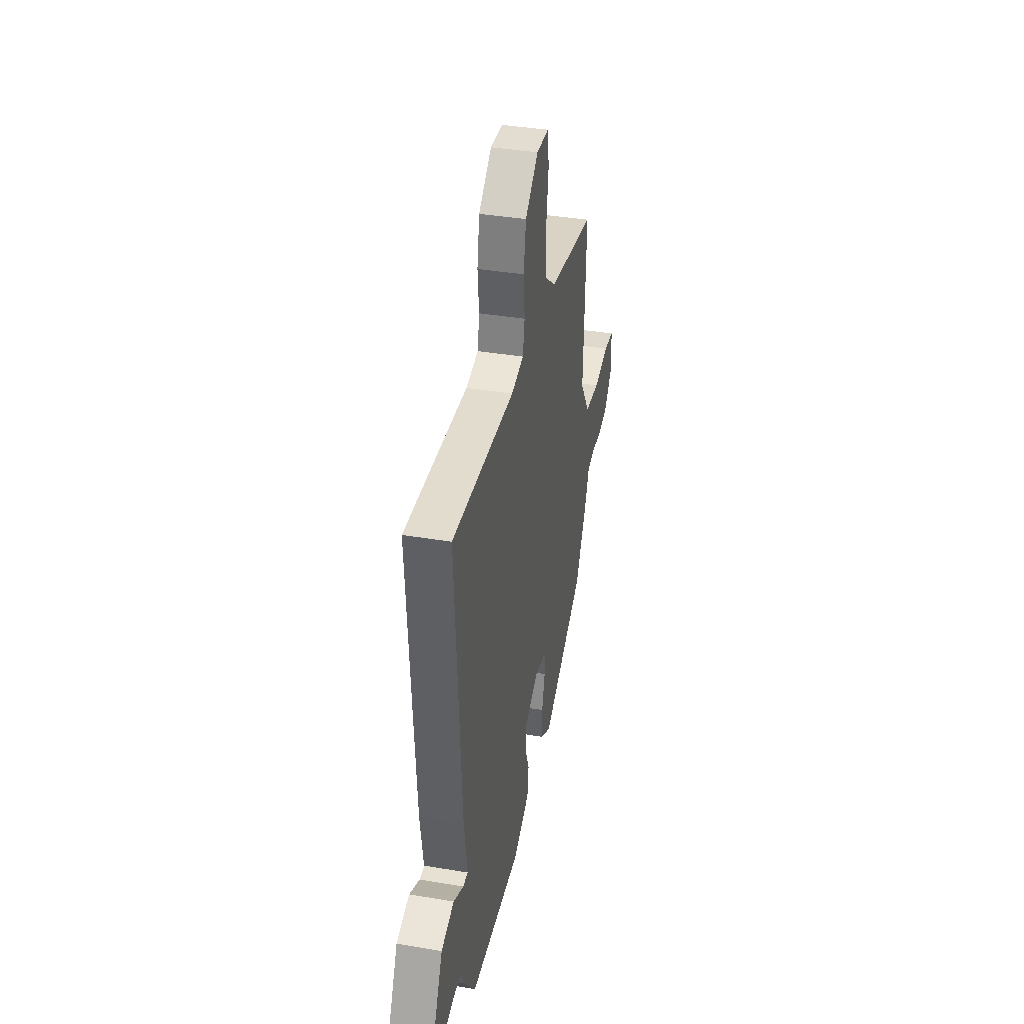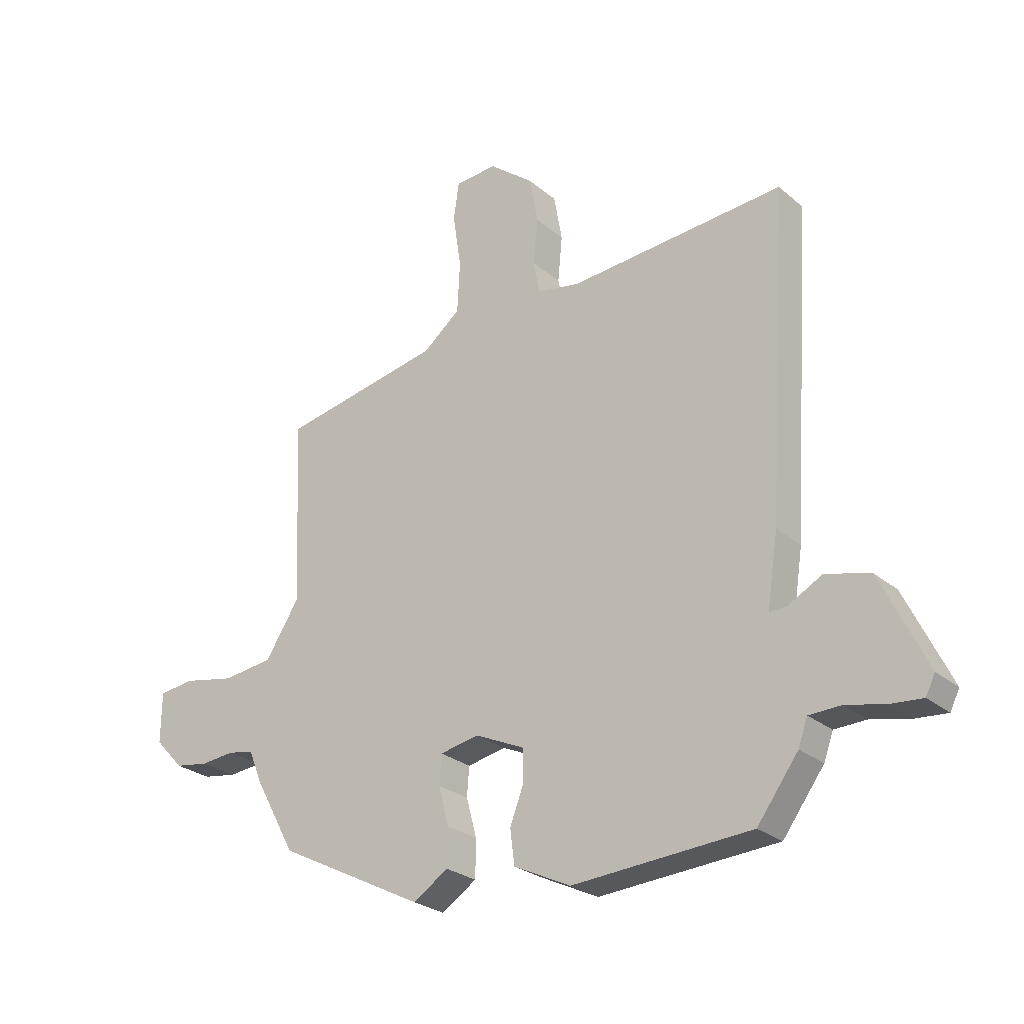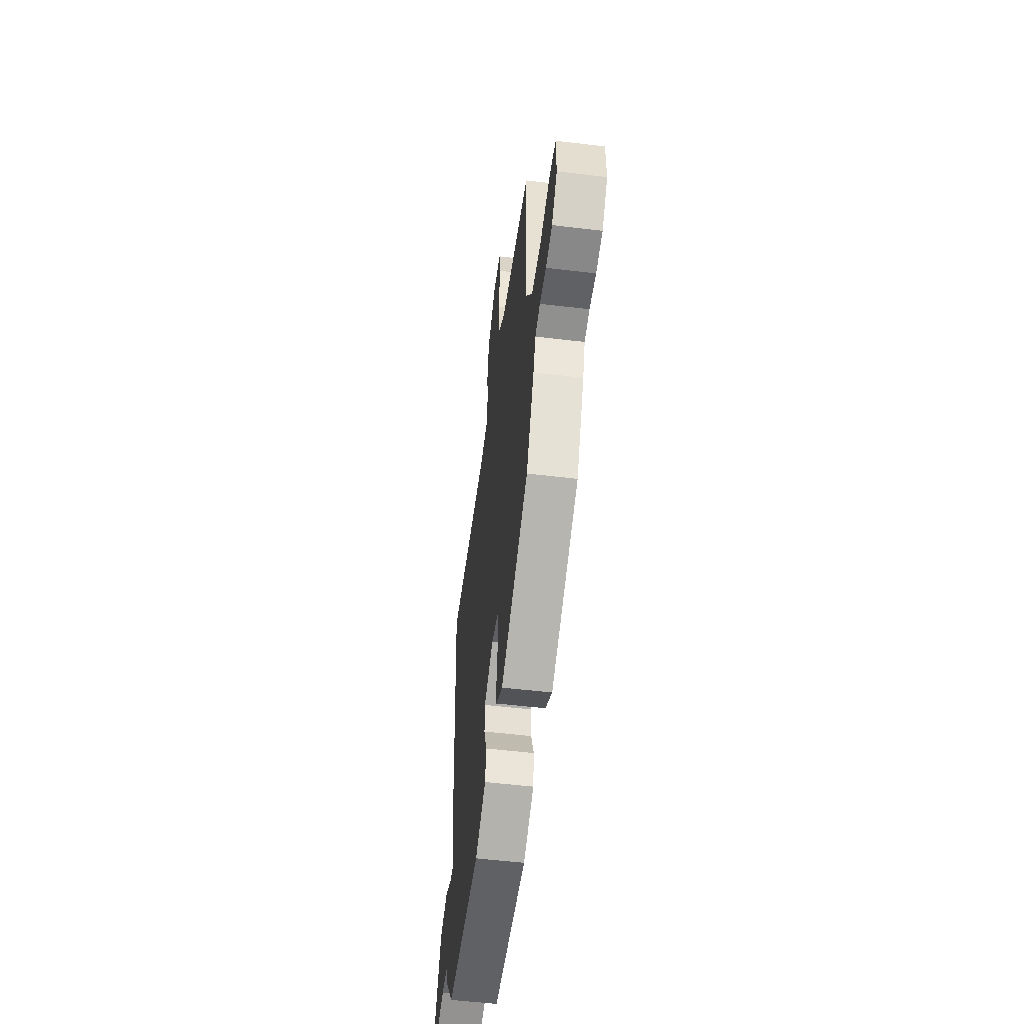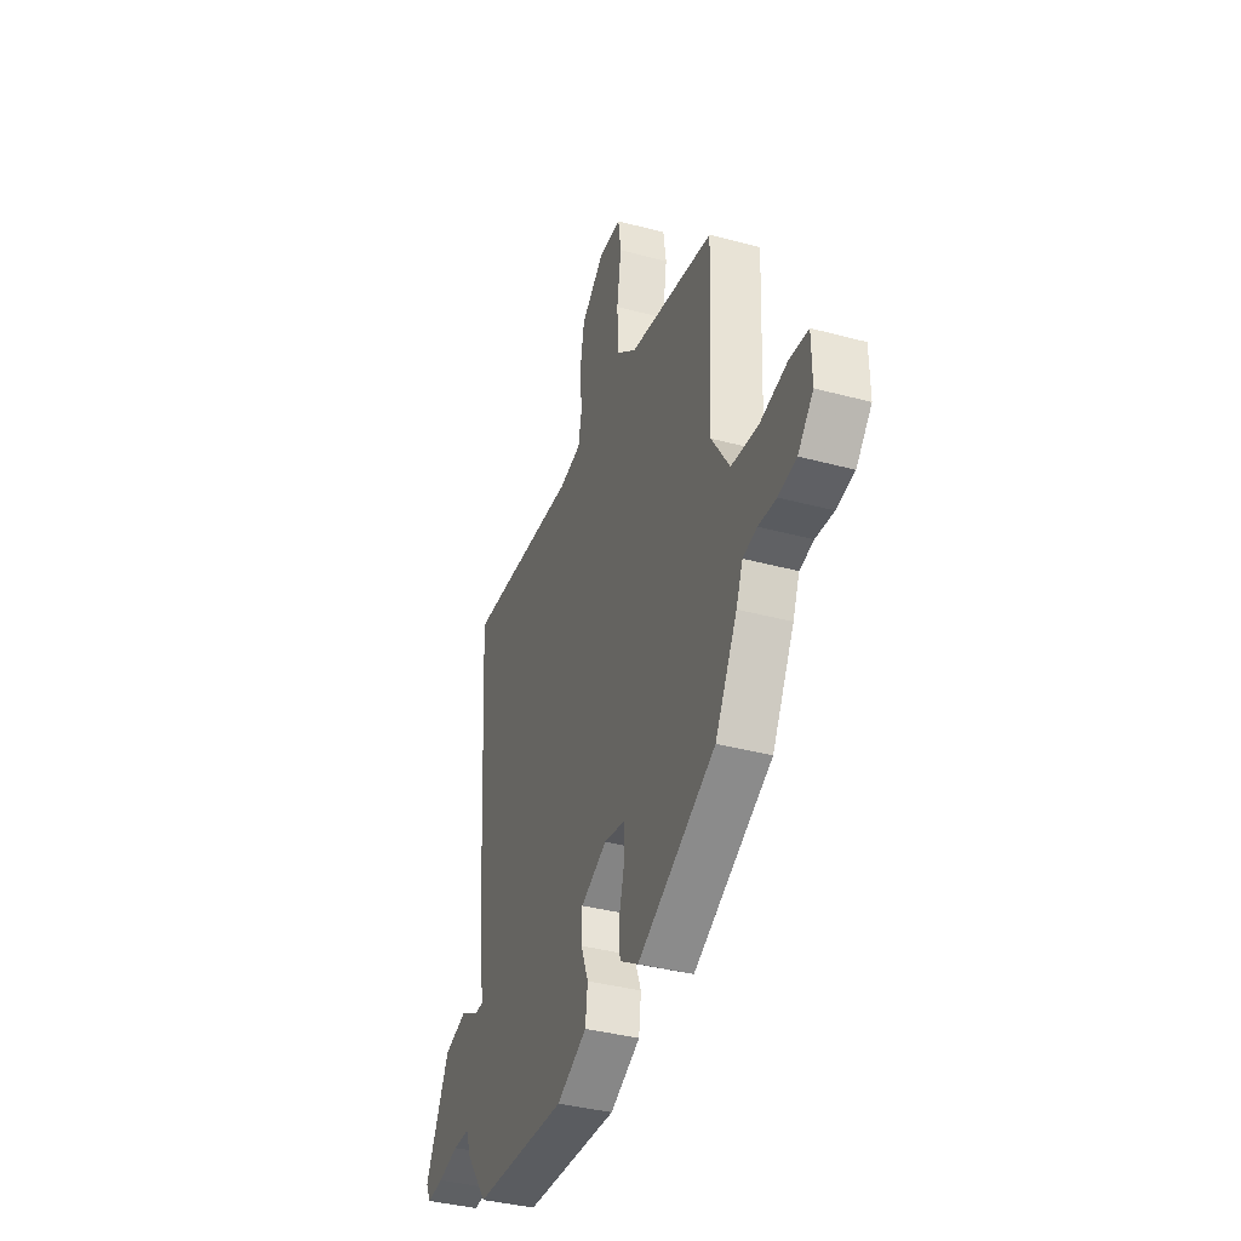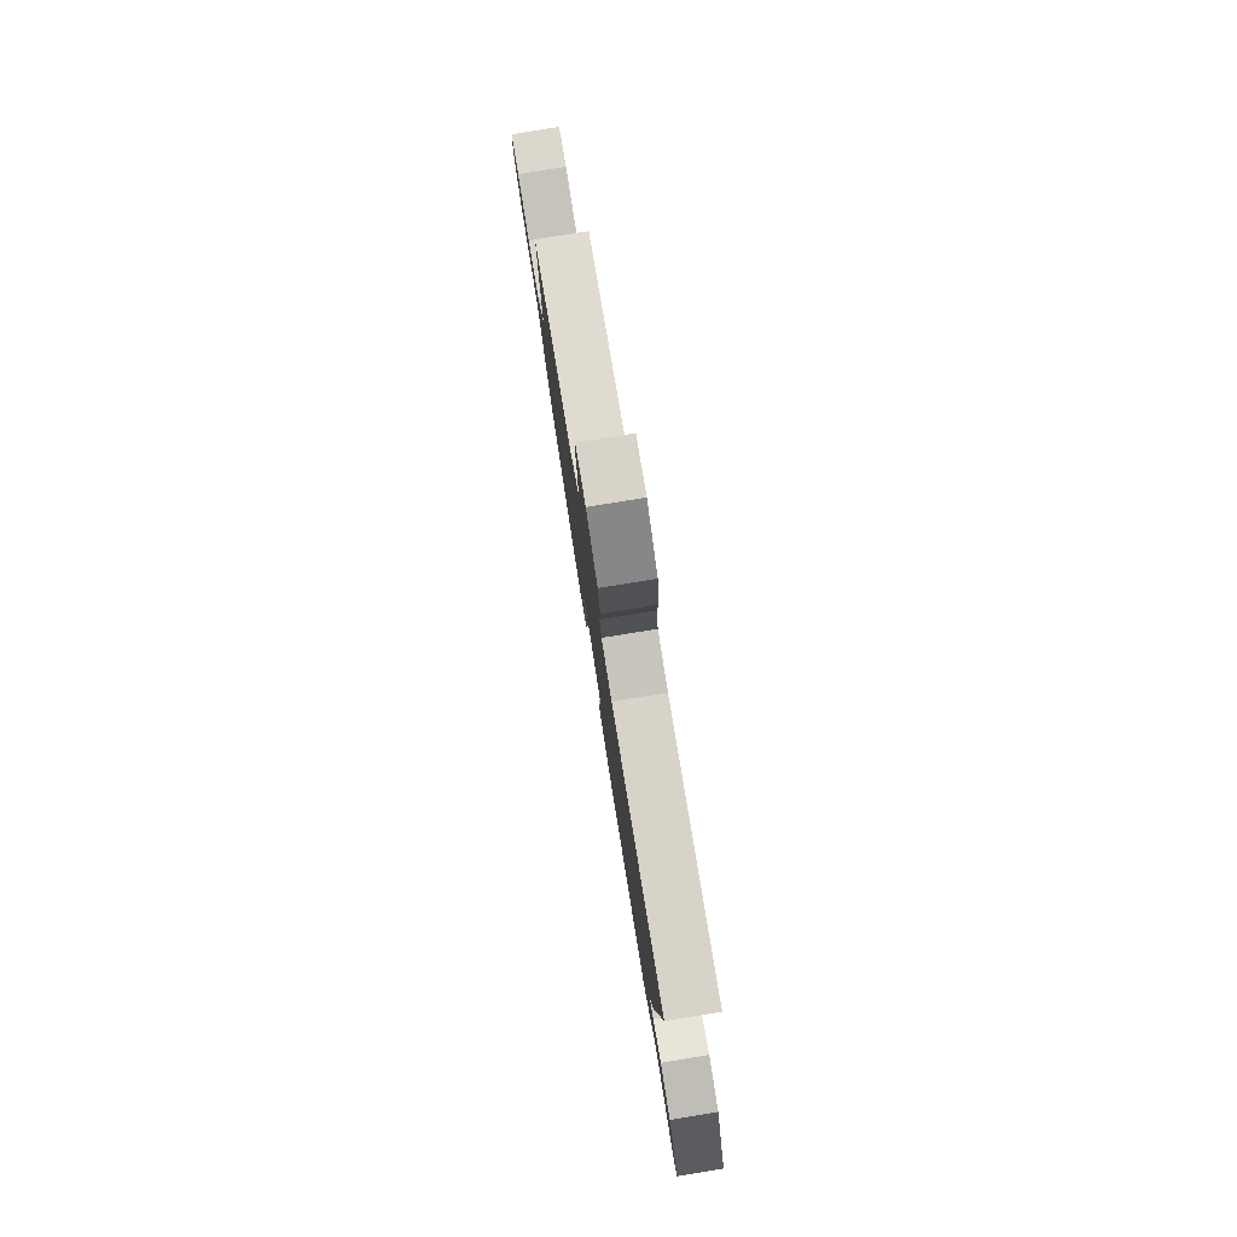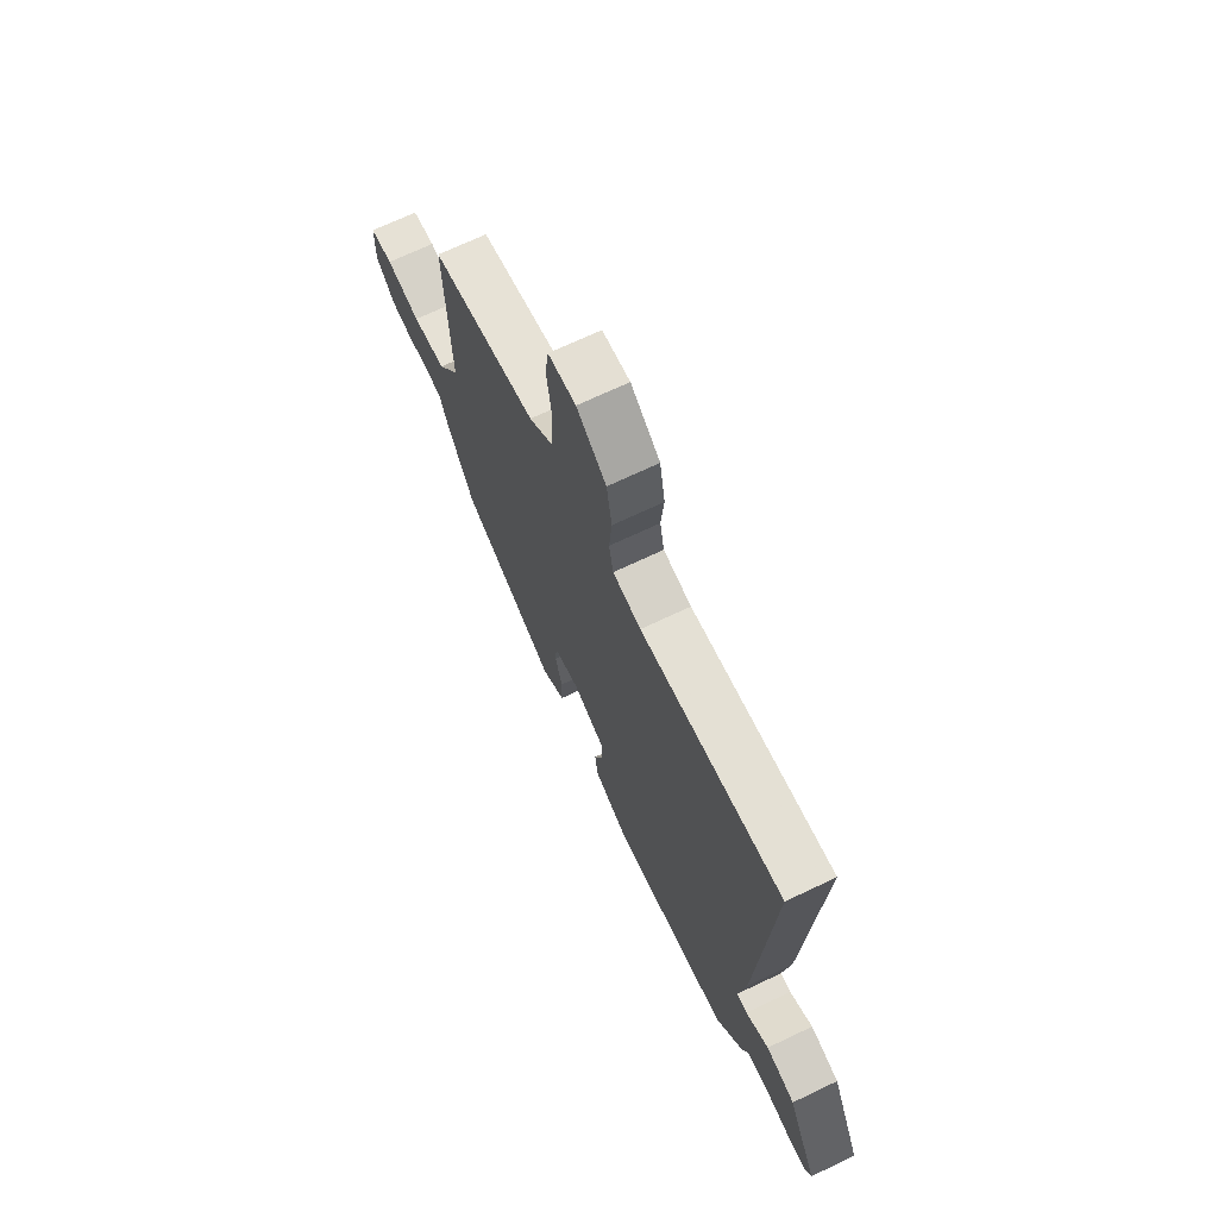
<metadata>
{"format":"obj","ext":"obj","renderer":"f3d","projection":"perspective","resolution":1024,"background":"white","views":[{"elev":38.6,"azim":102.0,"up":"+Z"},{"elev":-26.3,"azim":37.6,"up":"+Z"},{"elev":-53.7,"azim":-97.3,"up":"+Z"},{"elev":-37.7,"azim":-109.0,"up":"+Z"},{"elev":80.0,"azim":80.8,"up":"+Z"},{"elev":69.3,"azim":64.5,"up":"+Z"}]}
</metadata>
<code>
v -0.489 0.07 0.446
v -0.194 0.07 0.503
v -0.126 0.07 0.558
v -0.121 0.07 0.652
v -0.136 0.07 0.752
v -0.126 0.07 0.821
v -0.049 0.07 0.826
v 0.033 0.07 0.761
v 0.048 0.07 0.675
v 0.04 0.07 0.591
v 0.052 0.07 0.53
v 0.13 0.07 0.516
v 0.524 0.07 0.546
v 0.485 0.07 -0.041
v 0.465 0.07 -0.17
v 0.495 0.07 -0.17
v 0.559 0.07 -0.135
v 0.64 0.07 -0.157
v 0.723 0.07 -0.329
v 0.706 0.07 -0.363
v 0.648 0.07 -0.358
v 0.577 0.07 -0.342
v 0.519 0.07 -0.344
v 0.502 0.07 -0.391
v 0.427 0.07 -0.492
v 0.102 0.07 -0.513
v -0.002 0.07 -0.463
v -0.01 0.07 -0.4
v 0.015 0.07 -0.335
v 0.014 0.07 -0.276
v -0.076 0.07 -0.235
v -0.147 0.07 -0.249
v -0.151 0.07 -0.302
v -0.132 0.07 -0.373
v -0.133 0.07 -0.441
v -0.198 0.07 -0.482
v -0.466 0.07 -0.345
v -0.542 0.07 -0.208
v -0.565 0.07 -0.151
v -0.613 0.07 -0.141
v -0.675 0.07 -0.147
v -0.737 0.07 -0.137
v -0.79 0.07 -0.081
v -0.789 0.07 0.011
v -0.725 0.07 0.019
v -0.63 0.07 0
v -0.537 0.07 0.011
v -0.475 0.07 0.107
v -0.489 0 0.446
v -0.194 0 0.503
v -0.126 0 0.558
v -0.121 0 0.652
v -0.136 0 0.752
v -0.126 0 0.821
v -0.049 0 0.826
v 0.033 0 0.761
v 0.048 0 0.675
v 0.04 0 0.591
v 0.052 0 0.53
v 0.13 0 0.516
v 0.524 0 0.546
v 0.485 0 -0.041
v 0.465 0 -0.17
v 0.495 0 -0.17
v 0.559 0 -0.135
v 0.64 0 -0.157
v 0.723 0 -0.329
v 0.706 0 -0.363
v 0.648 0 -0.358
v 0.577 0 -0.342
v 0.519 0 -0.344
v 0.502 0 -0.391
v 0.427 0 -0.492
v 0.102 0 -0.513
v -0.002 0 -0.463
v -0.01 0 -0.4
v 0.015 0 -0.335
v 0.014 0 -0.276
v -0.076 0 -0.235
v -0.147 0 -0.249
v -0.151 0 -0.302
v -0.132 0 -0.373
v -0.133 0 -0.441
v -0.198 0 -0.482
v -0.466 0 -0.345
v -0.542 0 -0.208
v -0.565 0 -0.151
v -0.613 0 -0.141
v -0.675 0 -0.147
v -0.737 0 -0.137
v -0.79 0 -0.081
v -0.789 0 0.011
v -0.725 0 0.019
v -0.63 0 0
v -0.537 0 0.011
v -0.475 0 0.107
f 44 45 46
f 43 44 46
f 42 43 46
f 41 42 46
f 40 41 46
f 39 40 46 47
f 39 47 48
f 38 39 48
f 37 38 48
f 36 37 48
f 35 36 48
f 34 35 48
f 33 34 48
f 27 28 29
f 26 27 29
f 25 26 29
f 24 25 29
f 23 24 29
f 22 23 29 30
f 20 21 22
f 19 20 22
f 18 19 22
f 17 18 22
f 16 17 22
f 22 30 31
f 16 22 31
f 15 16 31
f 14 15 31
f 13 14 31
f 12 13 31
f 8 9 10
f 7 8 10
f 6 7 10
f 5 6 10
f 4 5 10
f 3 4 10 11
f 12 31 32
f 11 12 32
f 3 11 32
f 2 3 32
f 32 33 48
f 2 32 48
f 1 2 48
f 94 93 92
f 94 92 91
f 94 91 90
f 94 90 89
f 94 89 88
f 95 94 88 87
f 96 95 87
f 96 87 86
f 96 86 85
f 96 85 84
f 96 84 83
f 96 83 82
f 96 82 81
f 77 76 75
f 77 75 74
f 77 74 73
f 77 73 72
f 77 72 71
f 78 77 71 70
f 70 69 68
f 70 68 67
f 70 67 66
f 70 66 65
f 70 65 64
f 79 78 70
f 79 70 64
f 79 64 63
f 79 63 62
f 79 62 61
f 79 61 60
f 58 57 56
f 58 56 55
f 58 55 54
f 58 54 53
f 58 53 52
f 59 58 52 51
f 80 79 60
f 80 60 59
f 80 59 51
f 80 51 50
f 96 81 80
f 96 80 50
f 96 50 49
f 1 49 50 2
f 2 50 51 3
f 3 51 52 4
f 4 52 53 5
f 5 53 54 6
f 6 54 55 7
f 7 55 56 8
f 8 56 57 9
f 9 57 58 10
f 10 58 59 11
f 11 59 60 12
f 12 60 61 13
f 13 61 62 14
f 14 62 63 15
f 15 63 64 16
f 16 64 65 17
f 17 65 66 18
f 18 66 67 19
f 19 67 68 20
f 20 68 69 21
f 21 69 70 22
f 22 70 71 23
f 23 71 72 24
f 24 72 73 25
f 25 73 74 26
f 26 74 75 27
f 27 75 76 28
f 28 76 77 29
f 29 77 78 30
f 30 78 79 31
f 31 79 80 32
f 32 80 81 33
f 33 81 82 34
f 34 82 83 35
f 35 83 84 36
f 36 84 85 37
f 37 85 86 38
f 38 86 87 39
f 39 87 88 40
f 40 88 89 41
f 41 89 90 42
f 42 90 91 43
f 43 91 92 44
f 44 92 93 45
f 45 93 94 46
f 46 94 95 47
f 47 95 96 48
f 48 96 49 1

</code>
